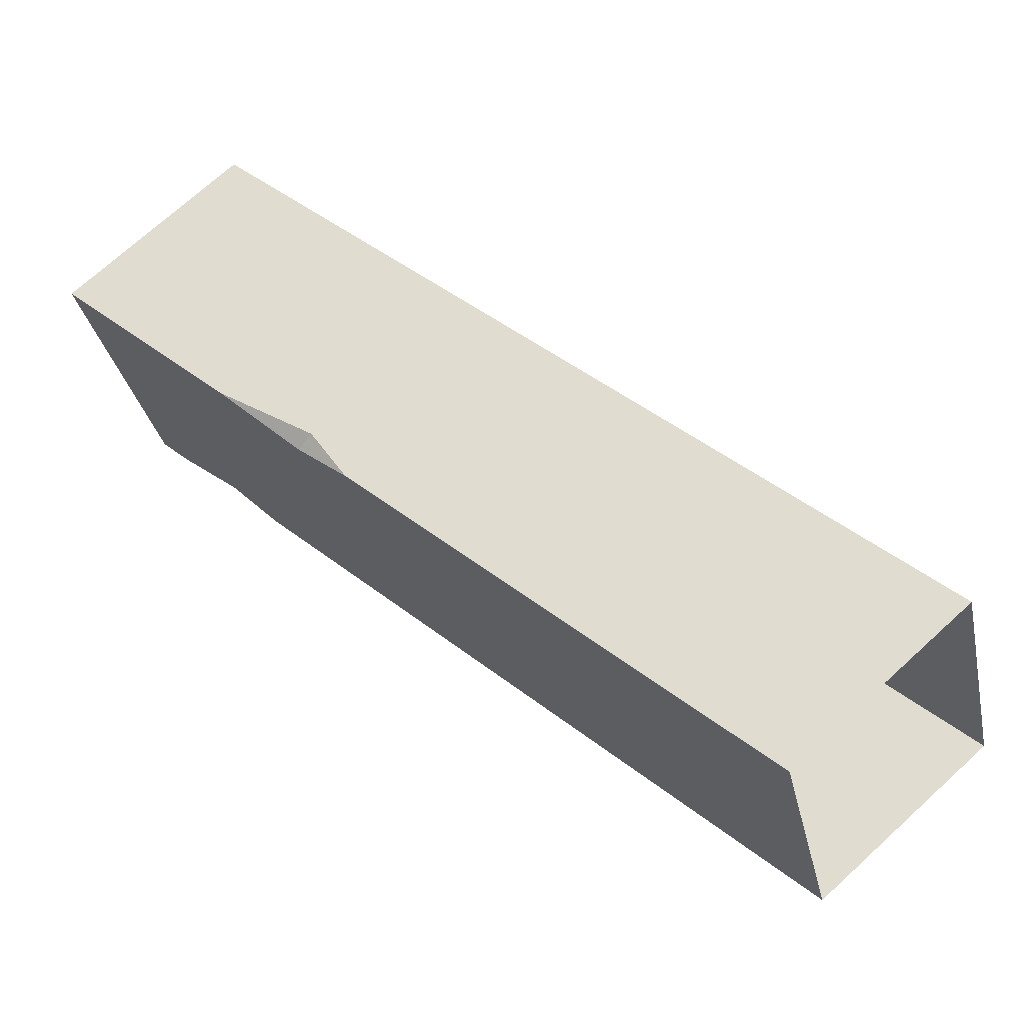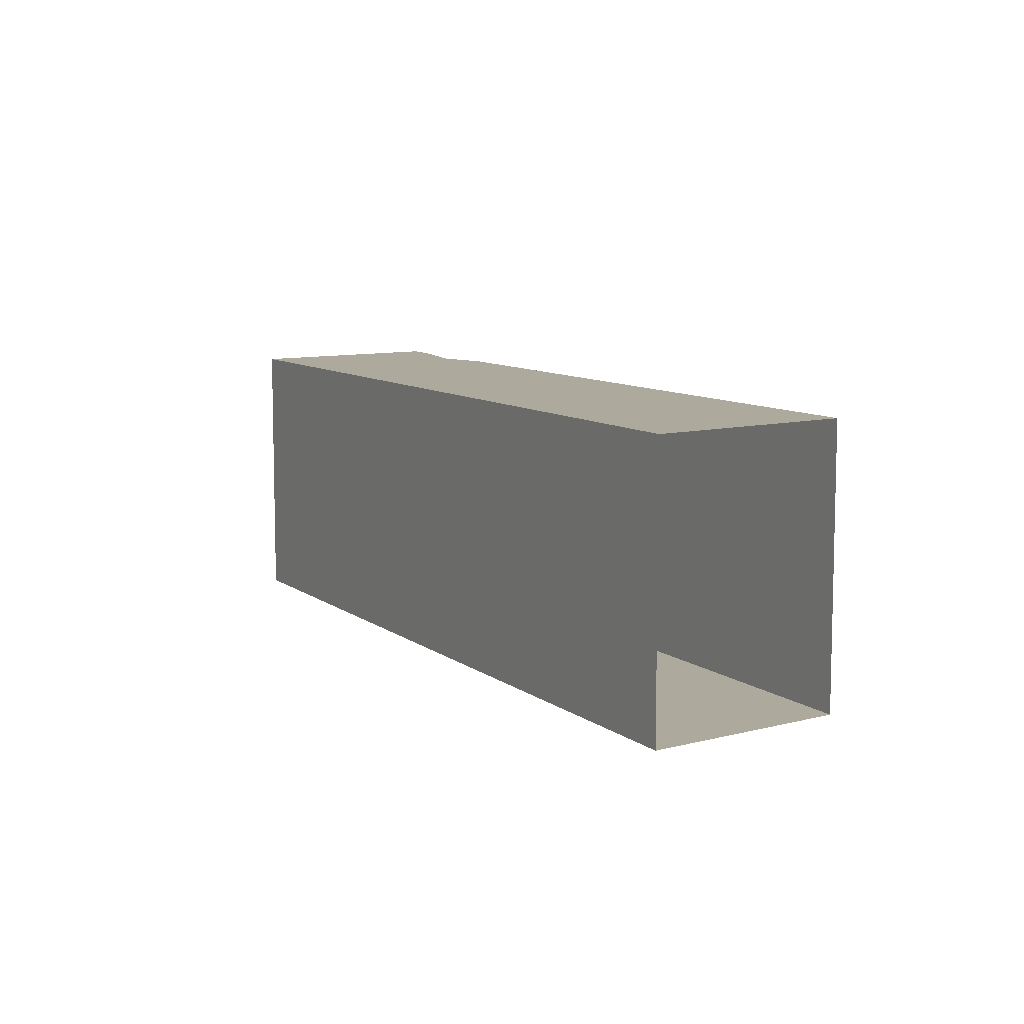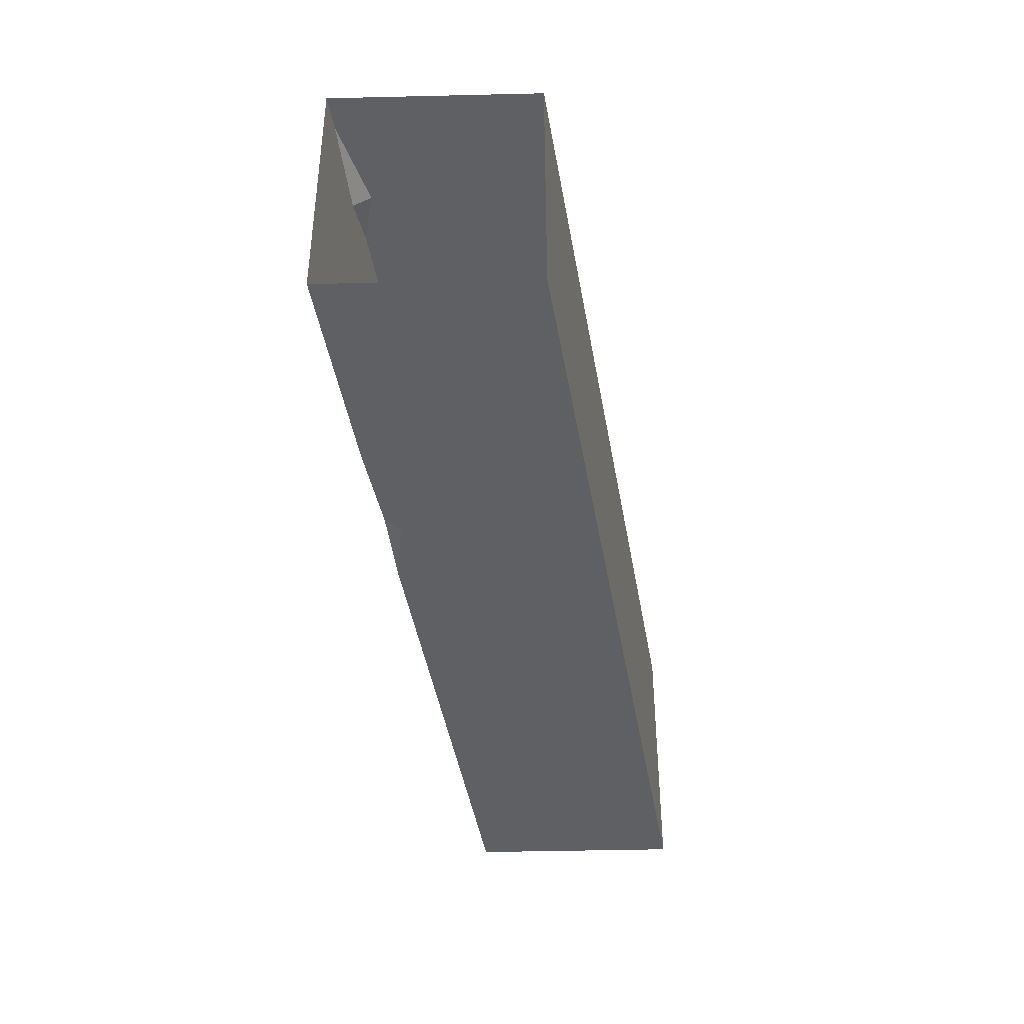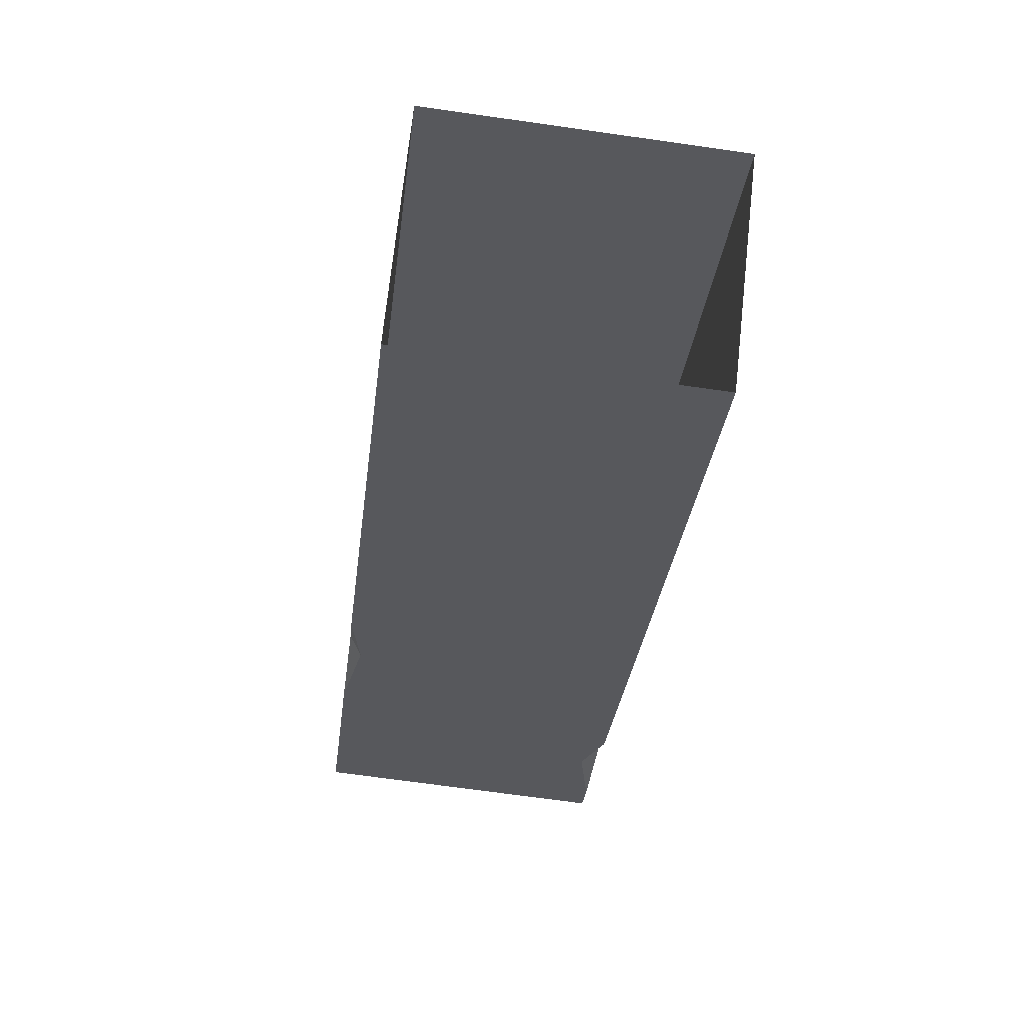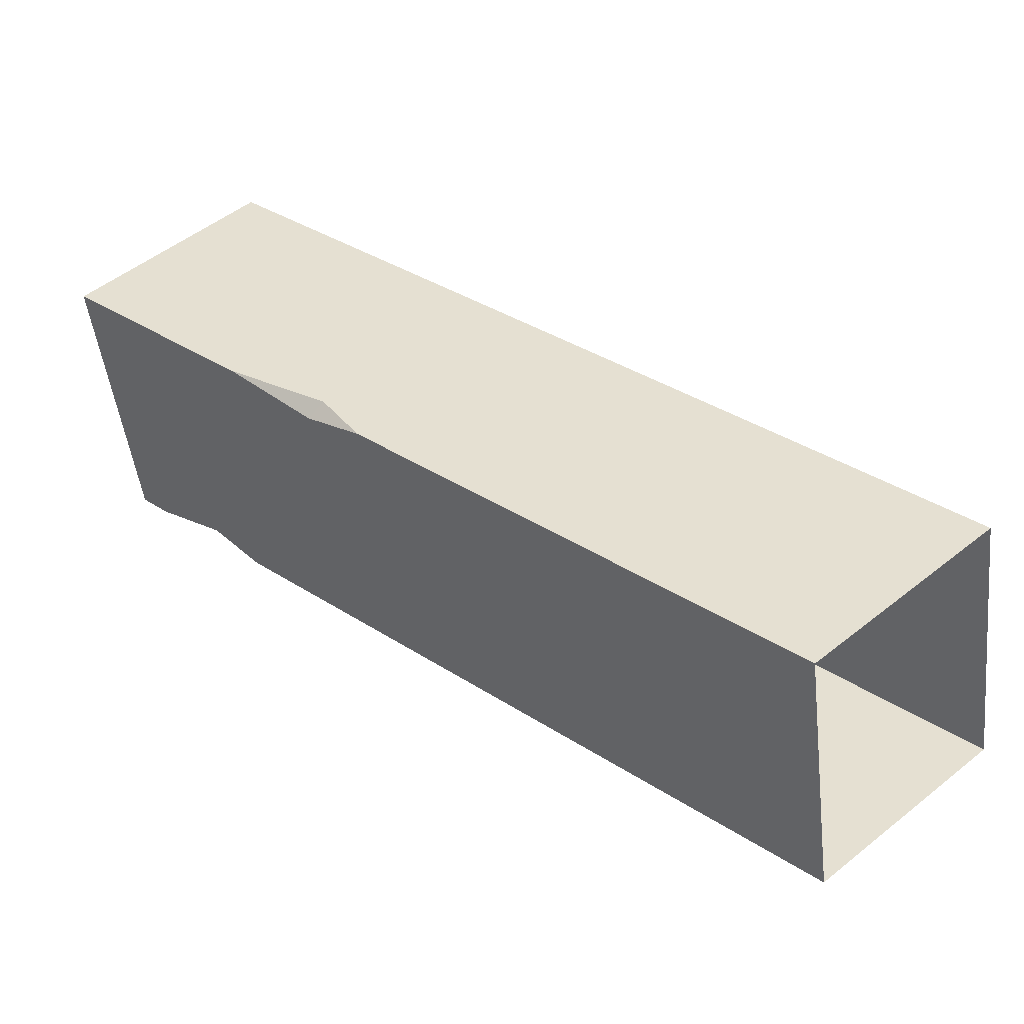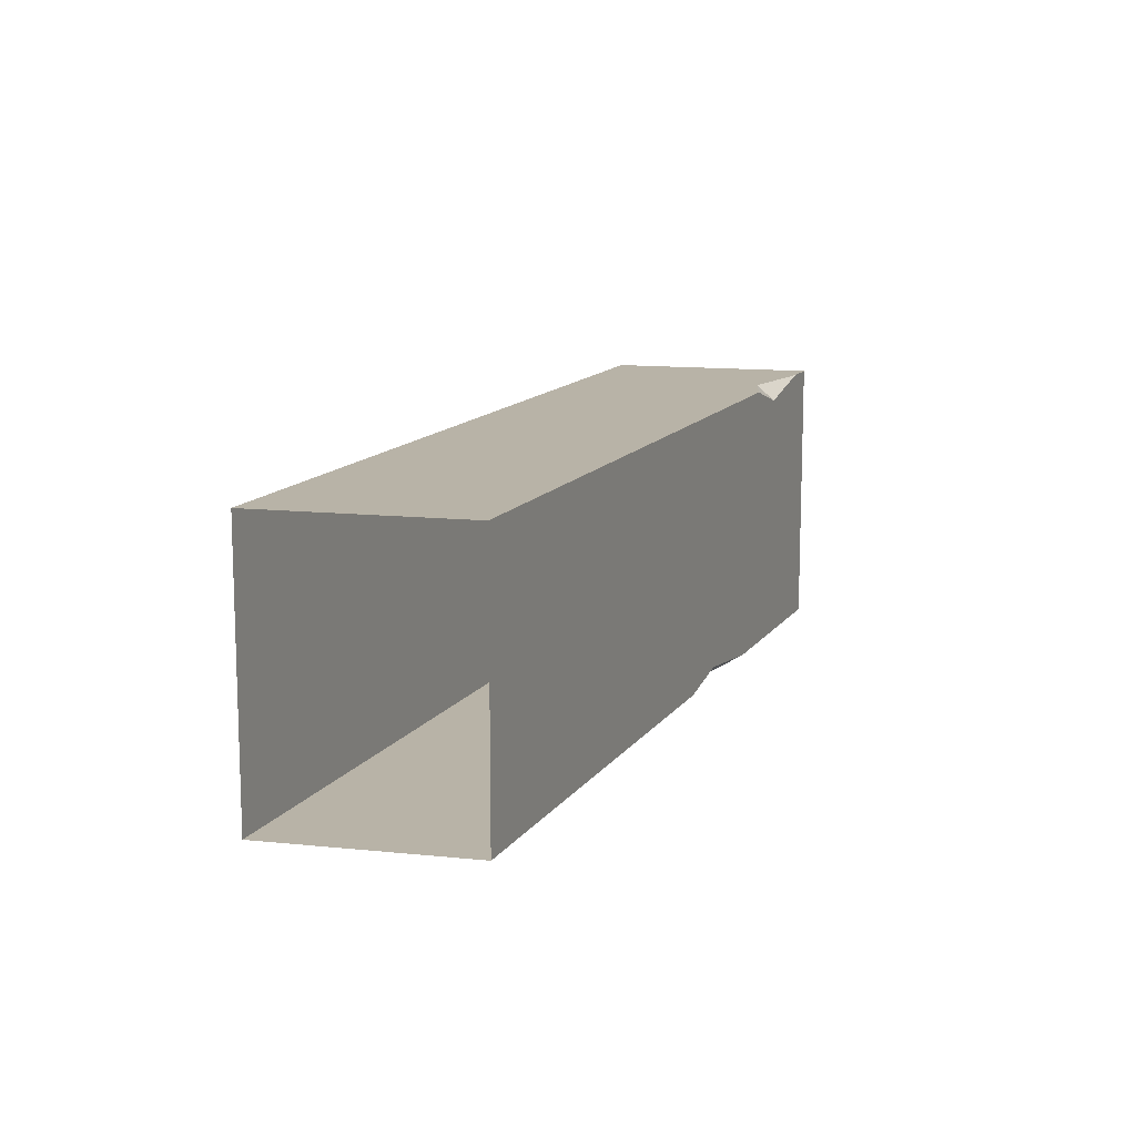
<metadata>
{"format":"obj","ext":"obj","renderer":"f3d","projection":"perspective","resolution":1024,"background":"white","views":[{"elev":-31.7,"azim":-168.0,"up":"+Y"},{"elev":8.9,"azim":-77.0,"up":"+Z"},{"elev":-43.3,"azim":140.6,"up":"+Z"},{"elev":-69.3,"azim":-98.1,"up":"+Y"},{"elev":-47.7,"azim":-173.3,"up":"+Y"},{"elev":12.9,"azim":-27.5,"up":"+Z"}]}
</metadata>
<code>
o object1
g object1
v 0.1296 0.9039 0.4
v 0.141 0.8987 0.4089
v 0.1044 0.8669 0.4
v 0.196 0.9465 0.4
v -0.1729 0.6257 0.4
v -0.2879 0.7257 0.4
v 0.2 1.15 0.4
v 0.315 1.05 0.4
v -0.2879 0.7257 0.6
v 0.2 1.15 0.6
v 0.2958 1.033 0.6
v 0.2386 0.9997 0.6
v 0.2193 0.9667 0.6
v -0.1729 0.6257 0.6
v 0.315 1.05 0.6
v 0.2498 0.9933 0.5879
f 1 2 3
f 7 8 4
f 6 7 1
f 1 3 6
f 3 5 6
f 7 4 1
f 7 6 10
f 6 9 10
f 9 14 13
f 10 13 12
f 12 11 15
f 12 15 10
f 10 9 13
f 13 16 12
f 12 16 11
f 4 8 15
f 2 15 16
f 3 2 13
f 13 14 3
f 14 5 3
f 2 16 13
f 15 11 16
f 2 4 15
f 4 2 1

</code>
